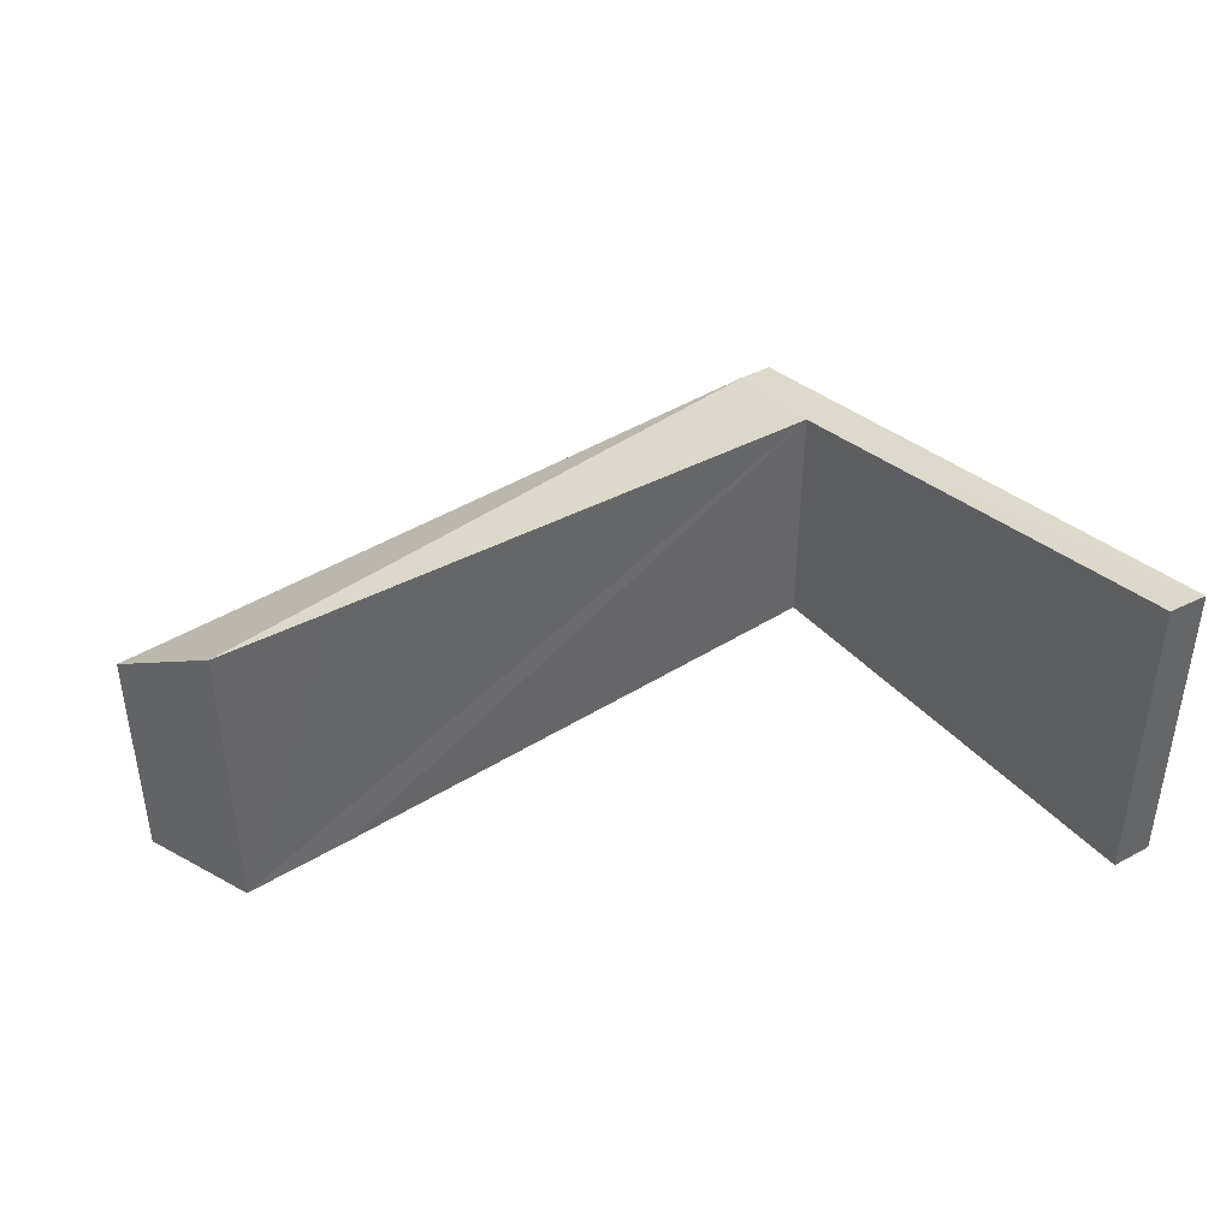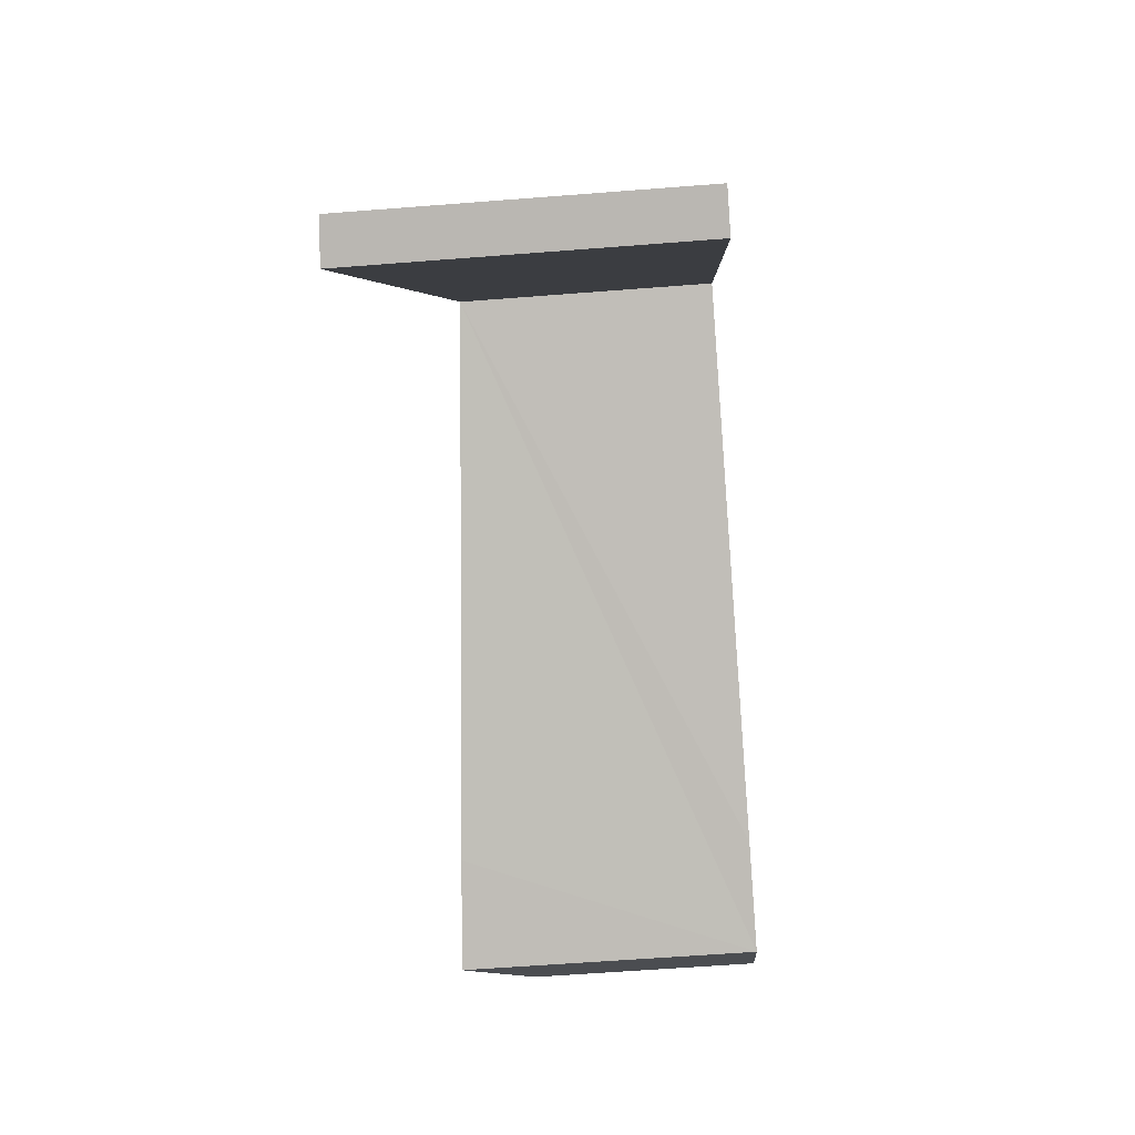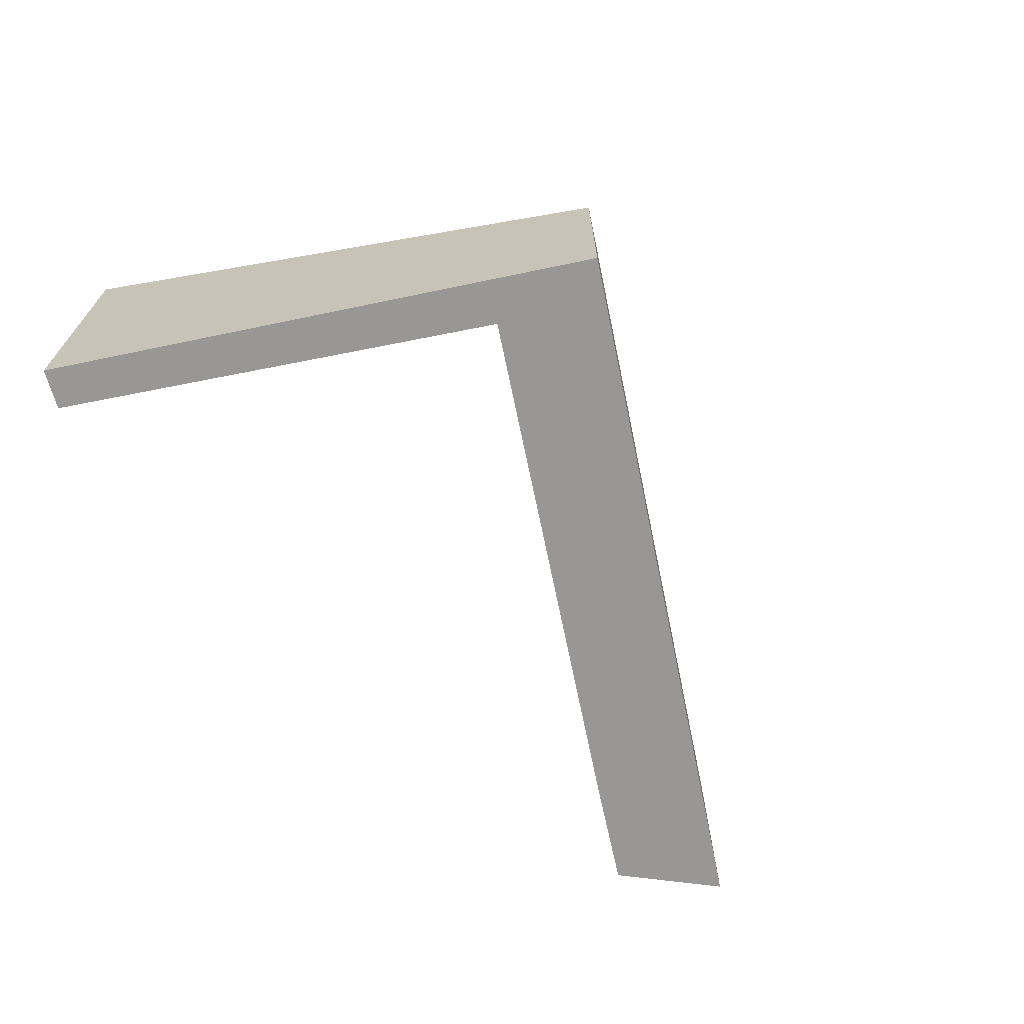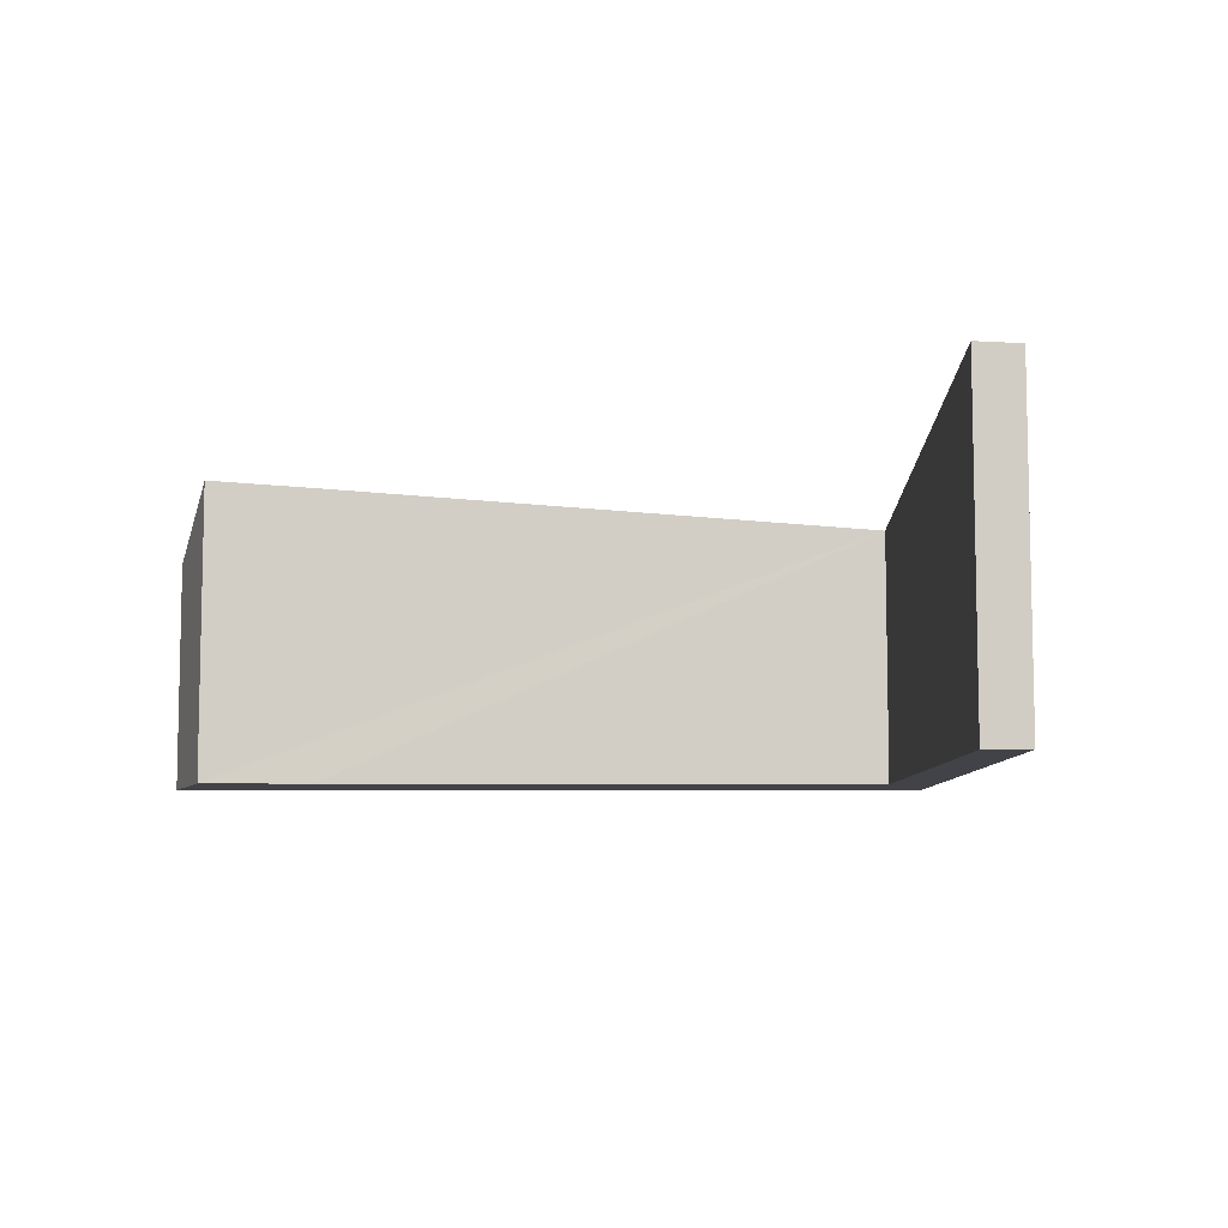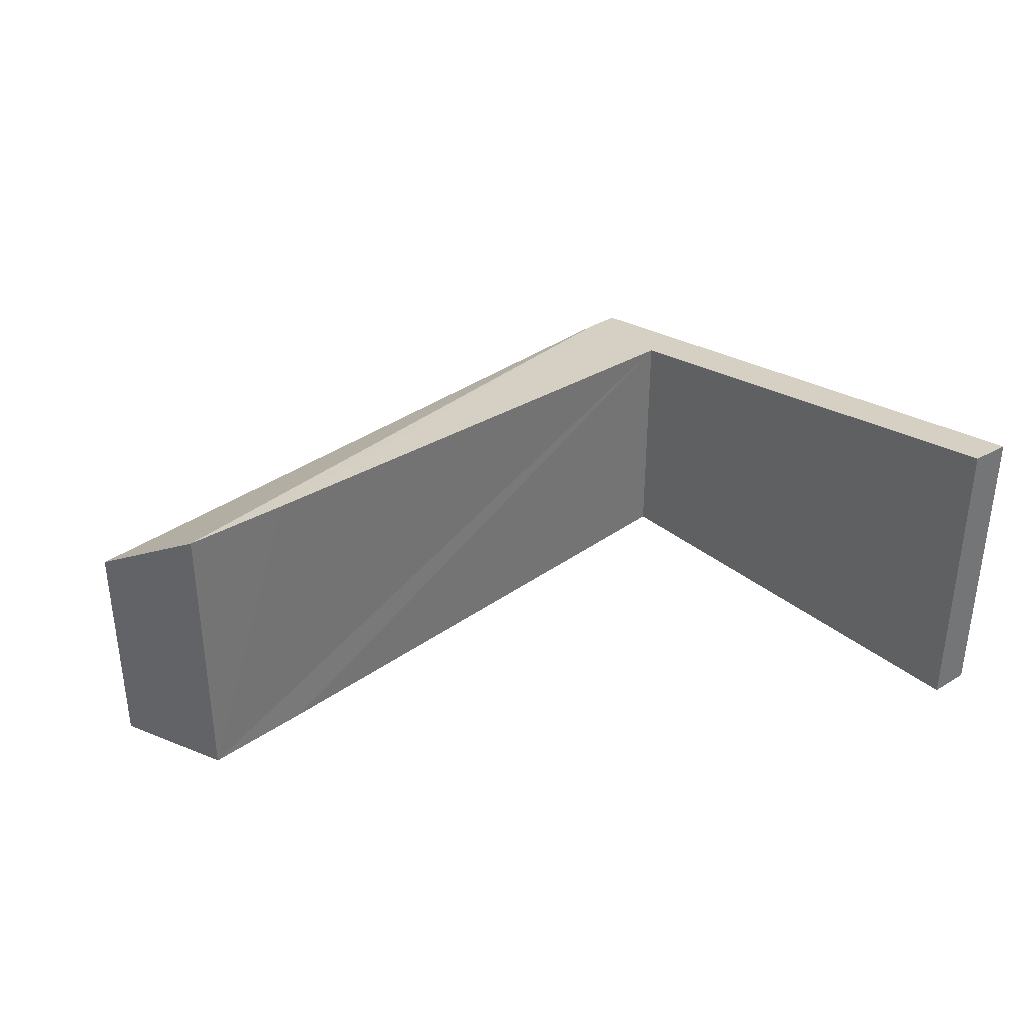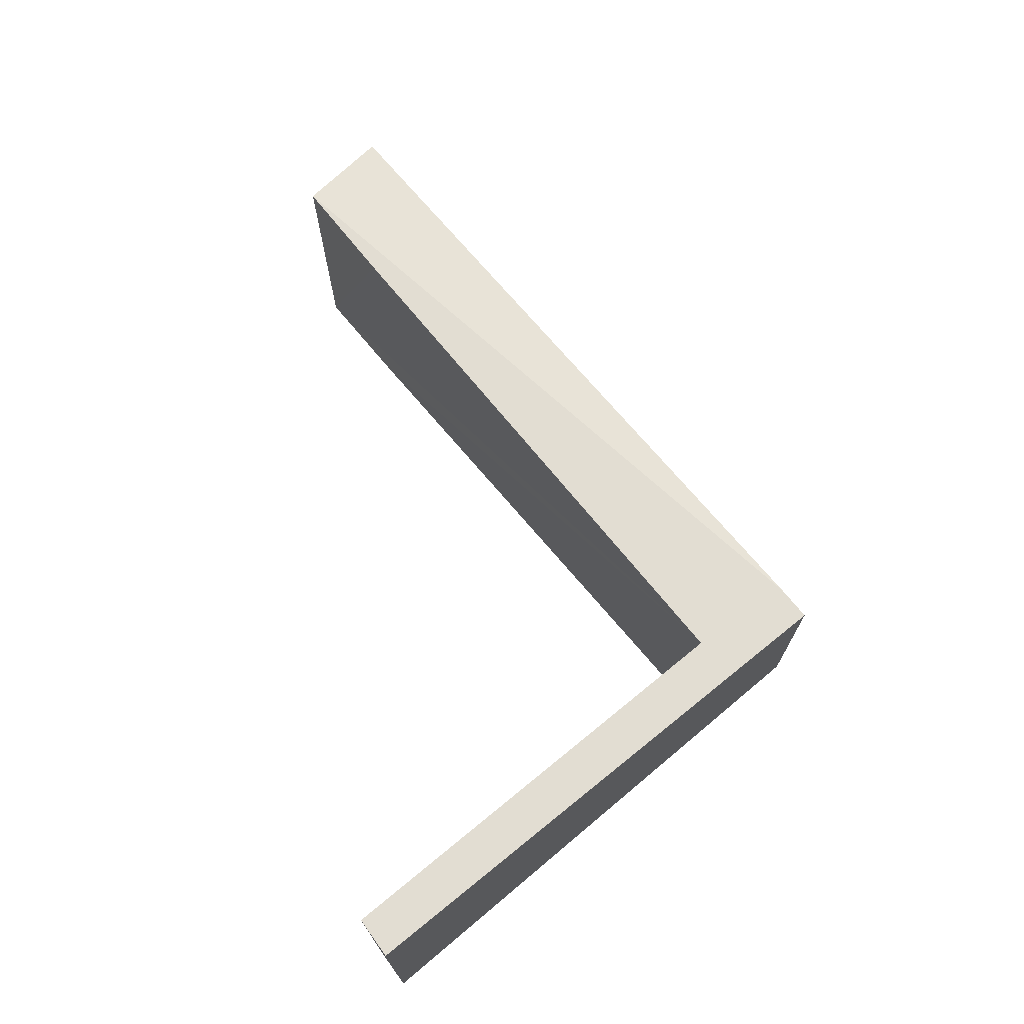
<metadata>
{"format":"obj","ext":"obj","renderer":"f3d","projection":"perspective","resolution":1024,"background":"white","views":[{"elev":41.8,"azim":167.7,"up":"+Y"},{"elev":-61.8,"azim":-85.5,"up":"+Z"},{"elev":-68.2,"azim":-53.5,"up":"+Y"},{"elev":-7.6,"azim":-156.4,"up":"+Y"},{"elev":36.0,"azim":162.0,"up":"+Y"},{"elev":71.2,"azim":-105.3,"up":"+Y"}]}
</metadata>
<code>
v  3.986 3.365 7.448
v  13.5 3.366 3.059
v  12.3 4.33 1.818
v  0 4.641 2.842e-16
v  3.456 3.632 5.888
v  0.576 4.678 -0.219
v  3.524 3.329 7.661
v  10.82 4.216 2.483
v  0.576 1.341e-17 -0.219
v  0 0 0
v  3.524 -4.691e-16 7.661
v  13.5 -1.873e-16 3.059
v  3.986 -4.561e-16 7.448
v  12.3 -1.113e-16 1.818
v  3.456 -3.605e-16 5.888
v  10.82 -1.52e-16 2.483
g defaultobject
f 1 2 3
f 4 5 6
f 5 4 7
f 5 7 1
f 8 1 3
f 1 8 5
f 9 4 6
f 4 9 10
f 10 7 4
f 7 10 11
f 11 1 7
f 1 11 2
f 2 11 12
f 12 11 13
f 2 14 3
f 14 2 12
f 5 9 6
f 9 5 15
f 14 8 3
f 8 14 5
f 5 14 16
f 5 16 15
f 10 13 11
f 13 10 15
f 13 15 12
f 15 10 9
f 15 14 12
f 14 15 16

</code>
